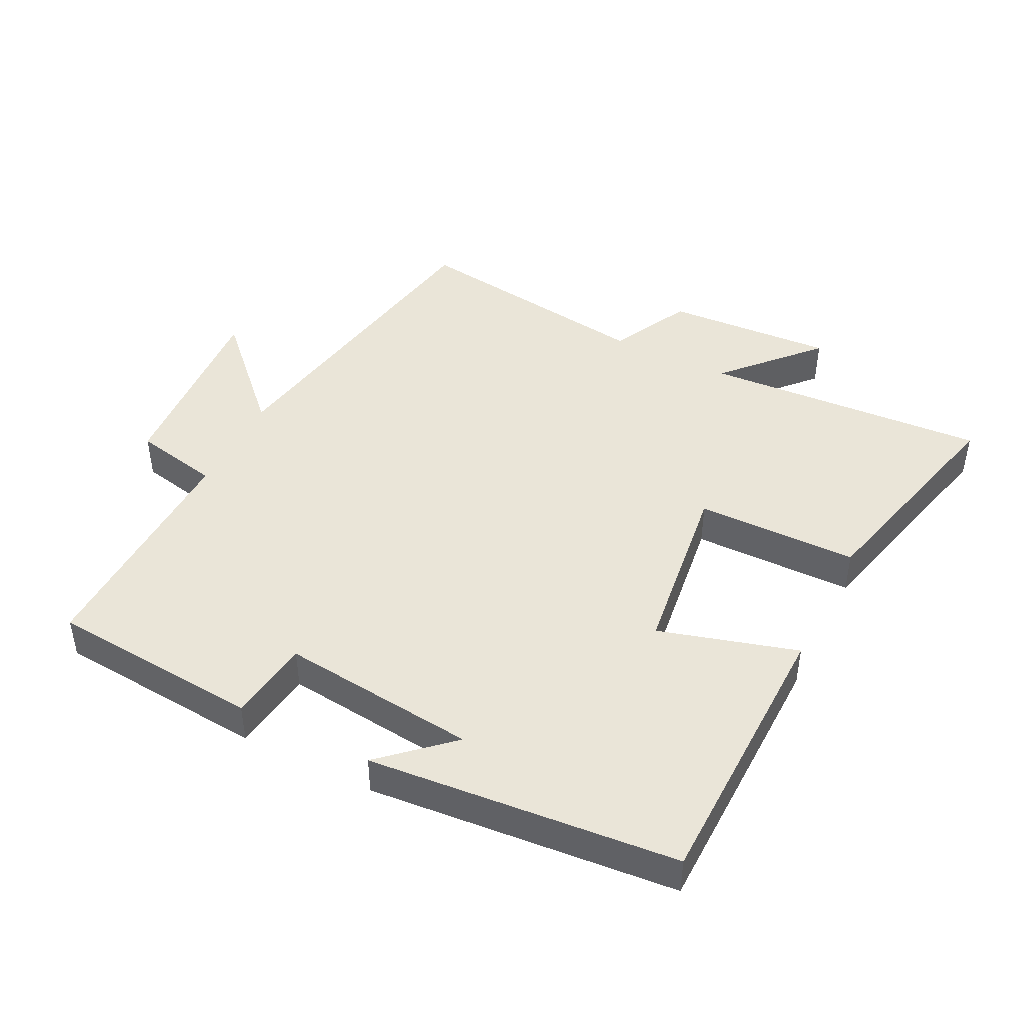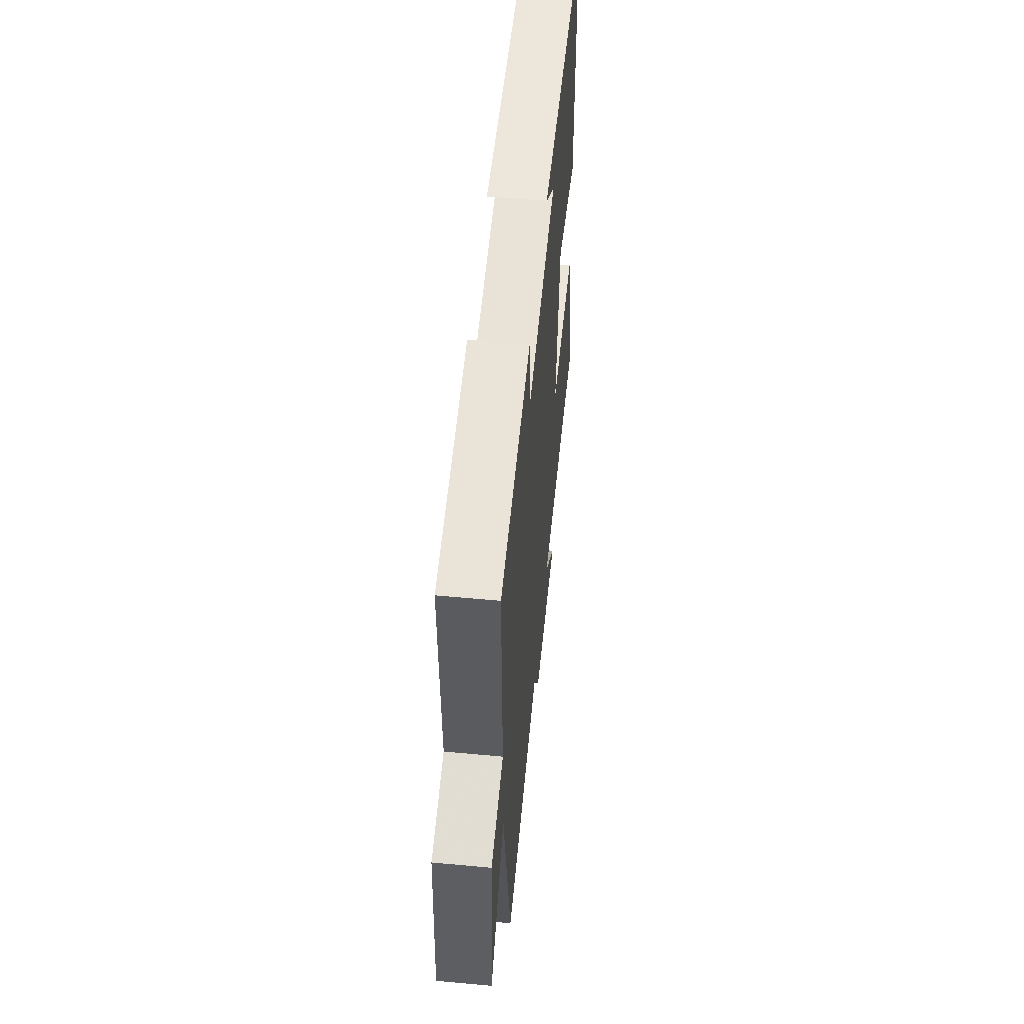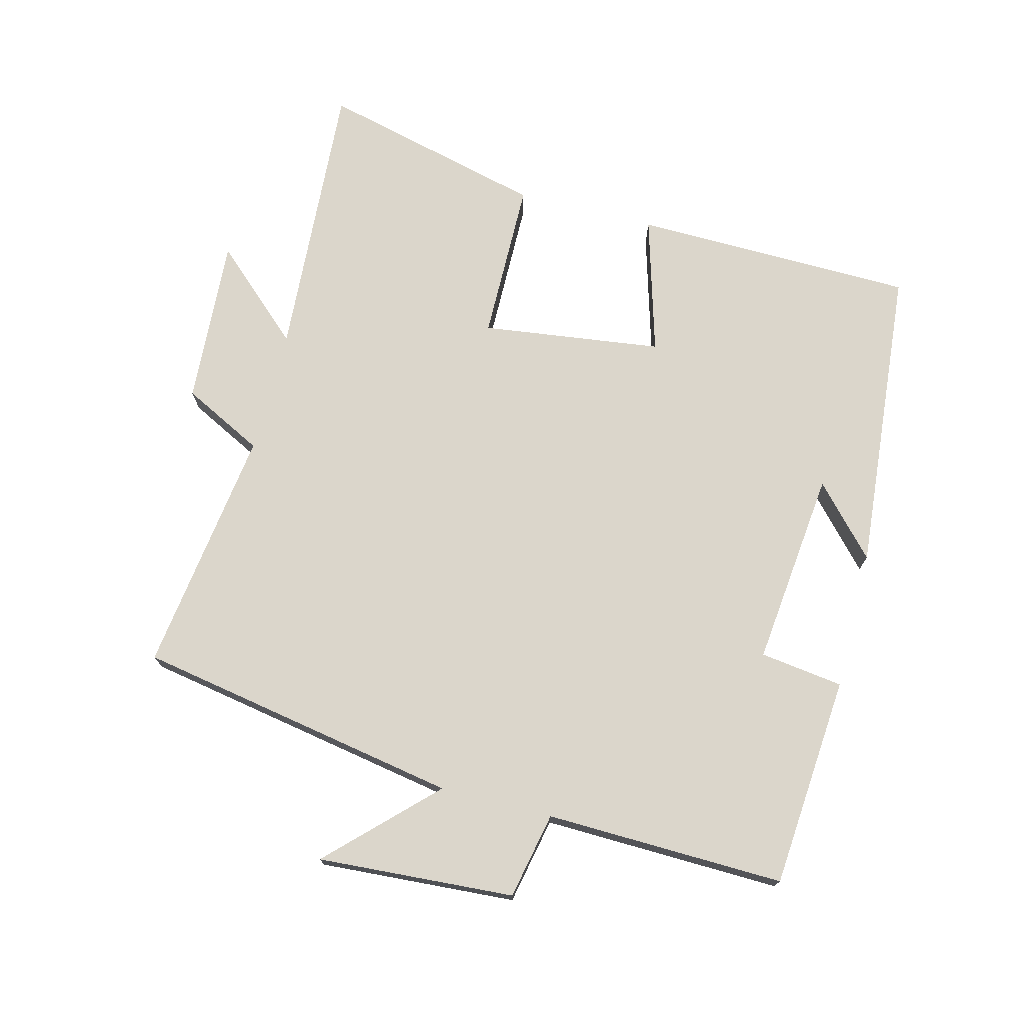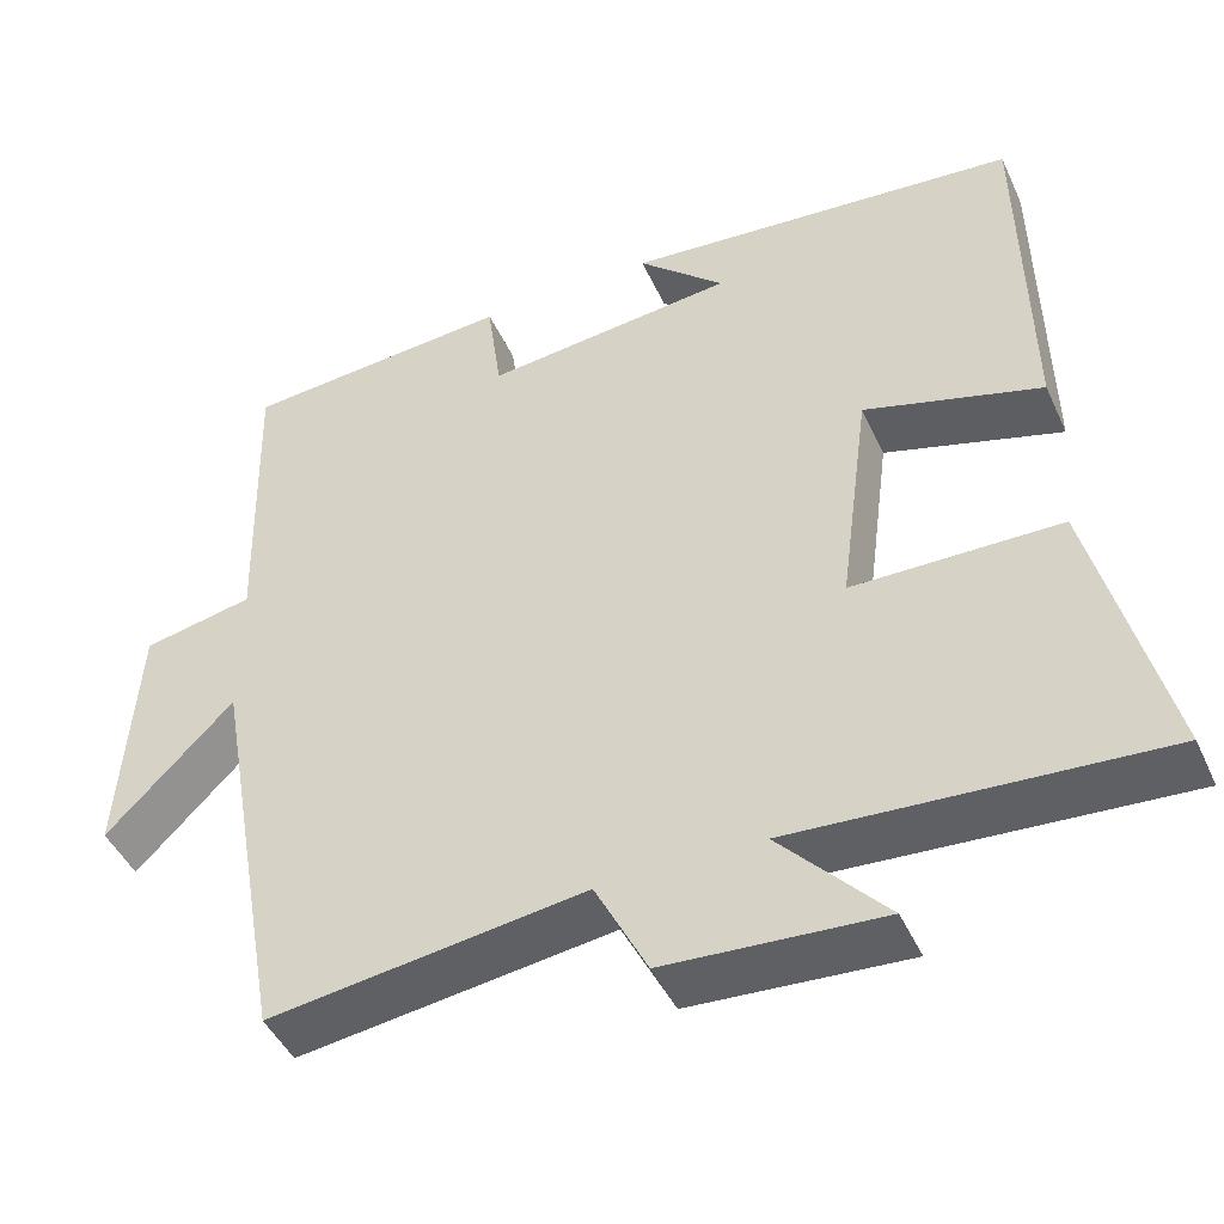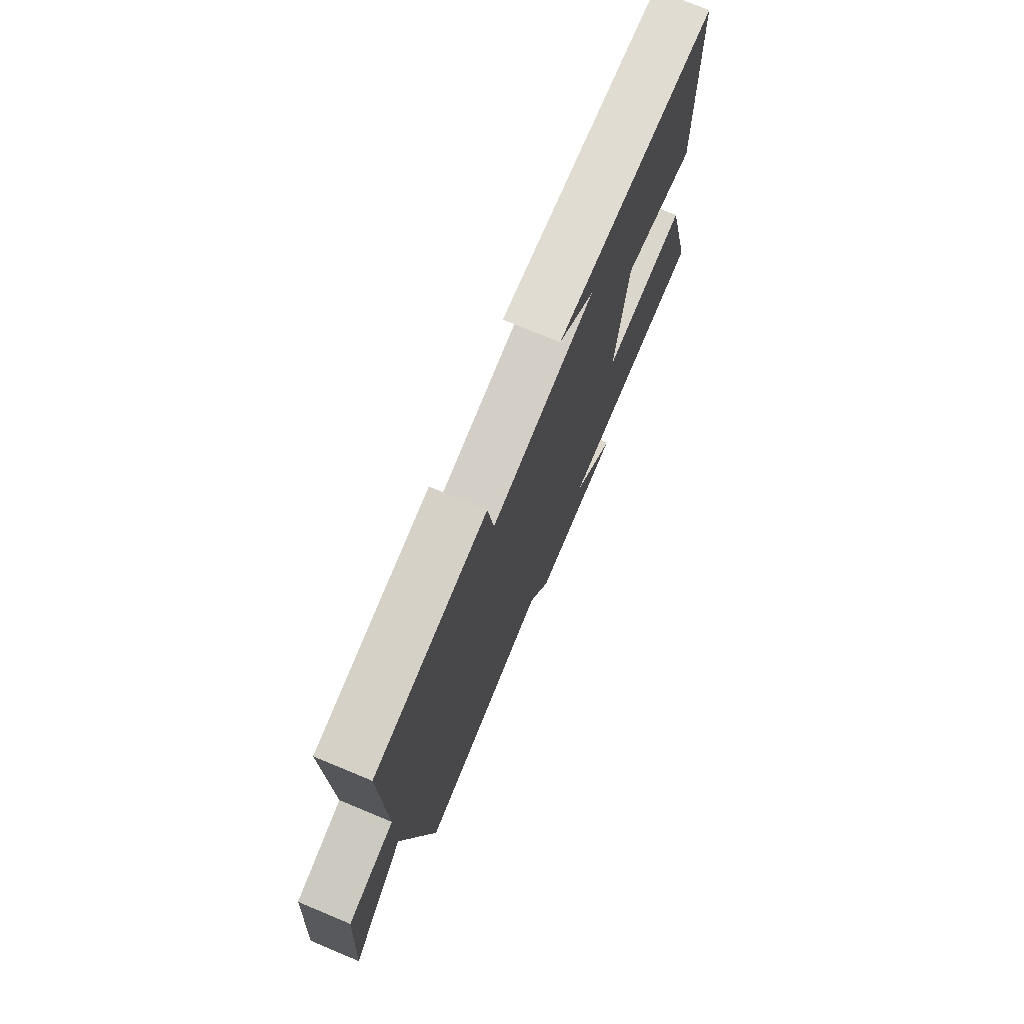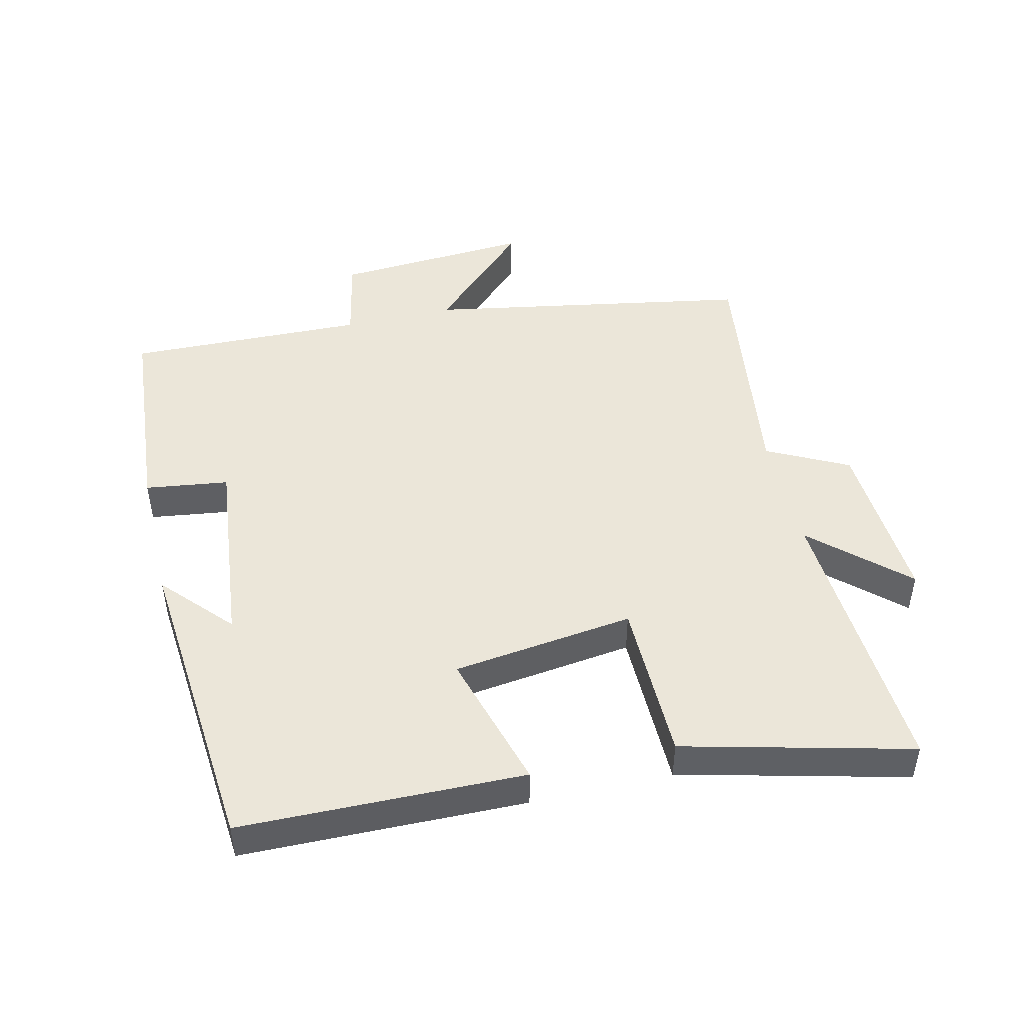
<metadata>
{"format":"obj","ext":"obj","renderer":"f3d","projection":"perspective","resolution":1024,"background":"white","views":[{"elev":45.0,"azim":26.7,"up":"+Y"},{"elev":56.1,"azim":-84.4,"up":"+Z"},{"elev":73.5,"azim":-75.6,"up":"+Y"},{"elev":-45.6,"azim":23.7,"up":"+Z"},{"elev":74.4,"azim":-67.4,"up":"+Z"},{"elev":47.3,"azim":76.8,"up":"+Y"}]}
</metadata>
<code>
v -0.509 0.07 0.474
v -0.188 0.07 0.5
v -0.171 0.07 0.374
v 0.127 0.07 0.406
v 0.024 0.07 0.5
v 0.493 0.07 0.458
v 0.5 0.07 0.03
v 0.29 0.07 0.091
v 0.254 0.07 -0.183
v 0.5 0.07 -0.186
v 0.585 0.07 -0.528
v 0.153 0.07 -0.5
v 0.279 0.07 -0.638
v 0.023 0.07 -0.622
v -0.039 0.07 -0.5
v -0.413 0.07 -0.551
v -0.5 0.07 -0.06
v -0.651 0.07 -0.213
v -0.631 0.07 0.085
v -0.5 0.07 0.112
v -0.509 0 0.474
v -0.188 0 0.5
v -0.171 0 0.374
v 0.127 0 0.406
v 0.024 0 0.5
v 0.493 0 0.458
v 0.5 0 0.03
v 0.29 0 0.091
v 0.254 0 -0.183
v 0.5 0 -0.186
v 0.585 0 -0.528
v 0.153 0 -0.5
v 0.279 0 -0.638
v 0.023 0 -0.622
v -0.039 0 -0.5
v -0.413 0 -0.551
v -0.5 0 -0.06
v -0.651 0 -0.213
v -0.631 0 0.085
v -0.5 0 0.112
f 17 18 19 20
f 15 16 17 20
f 15 20 1
f 12 13 14 15
f 12 15 1
f 9 10 11 12
f 8 9 12 1
f 4 5 6
f 4 6 7 8
f 1 2 3
f 8 1 3
f 3 4 8
f 40 39 38 37
f 40 37 36 35
f 21 40 35
f 35 34 33 32
f 21 35 32
f 32 31 30 29
f 21 32 29 28
f 26 25 24
f 28 27 26 24
f 23 22 21
f 23 21 28
f 28 24 23
f 1 21 22 2
f 2 22 23 3
f 3 23 24 4
f 4 24 25 5
f 5 25 26 6
f 6 26 27 7
f 7 27 28 8
f 8 28 29 9
f 9 29 30 10
f 10 30 31 11
f 11 31 32 12
f 12 32 33 13
f 13 33 34 14
f 14 34 35 15
f 15 35 36 16
f 16 36 37 17
f 17 37 38 18
f 18 38 39 19
f 19 39 40 20
f 20 40 21 1

</code>
